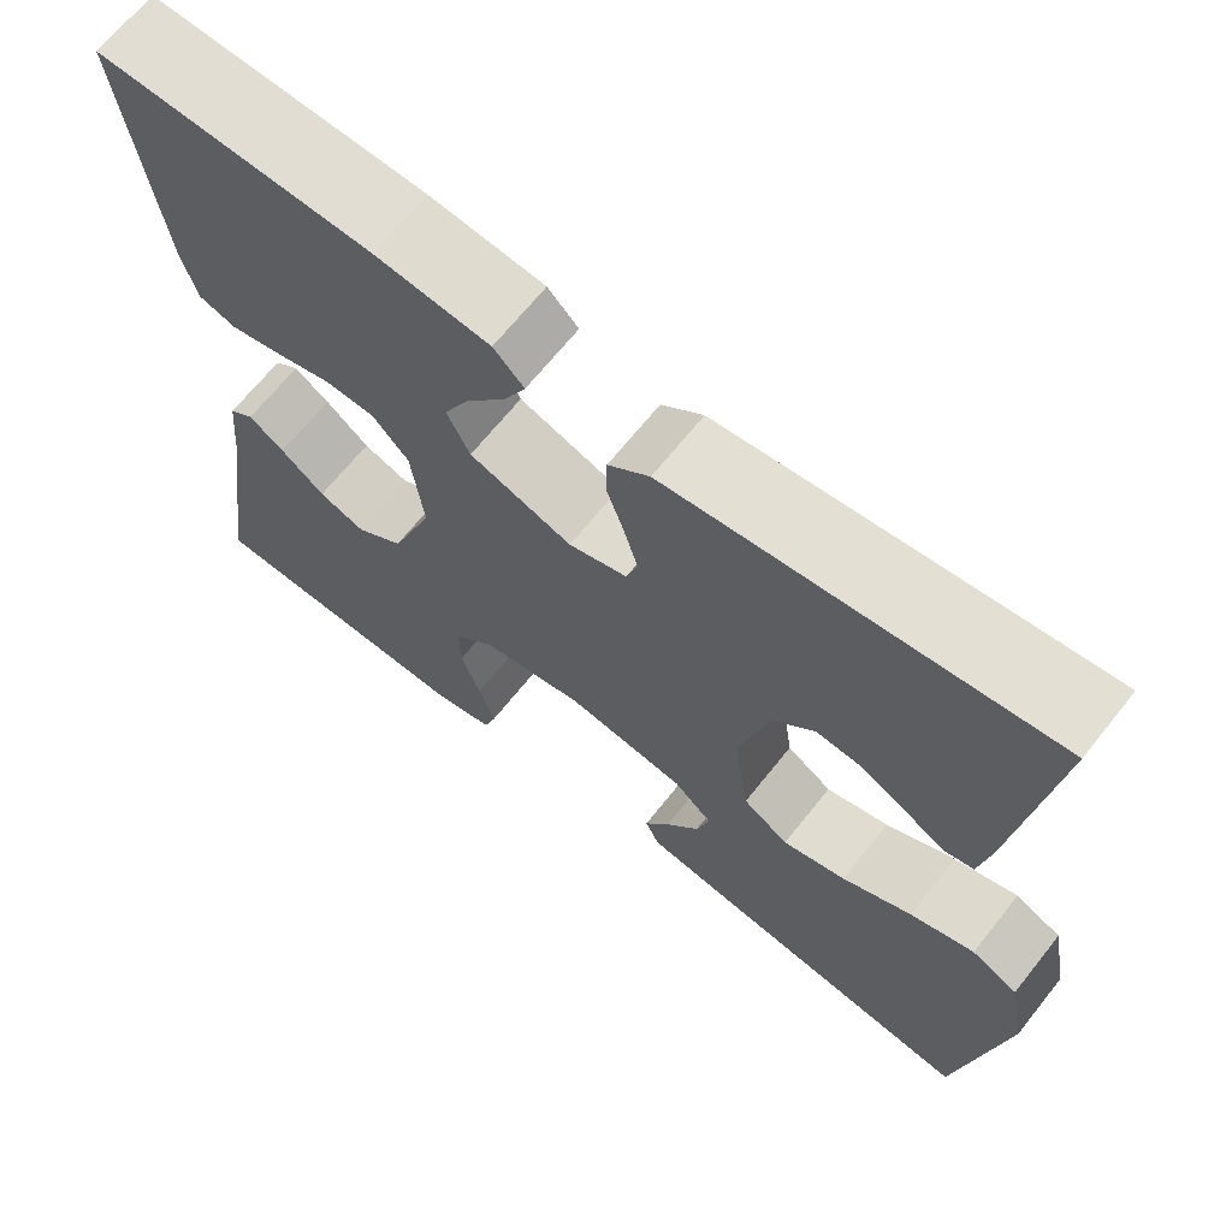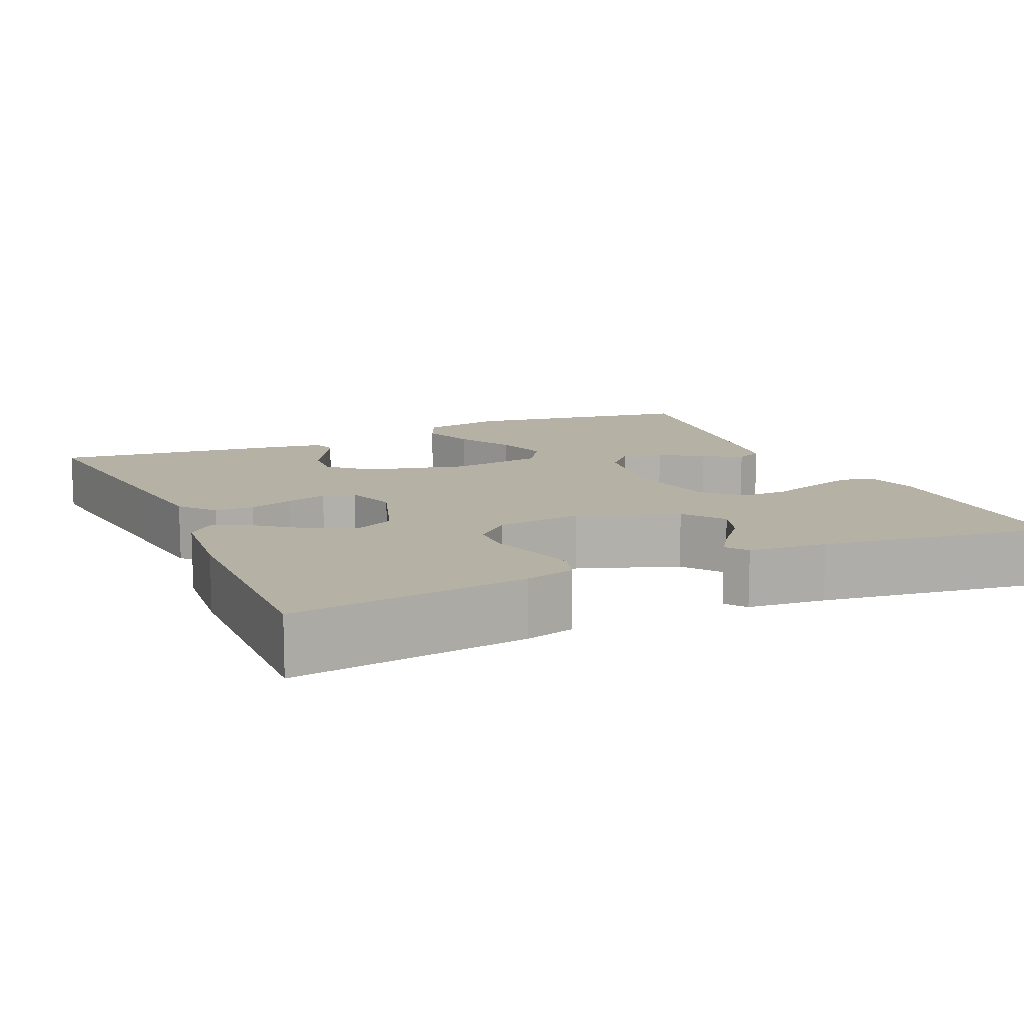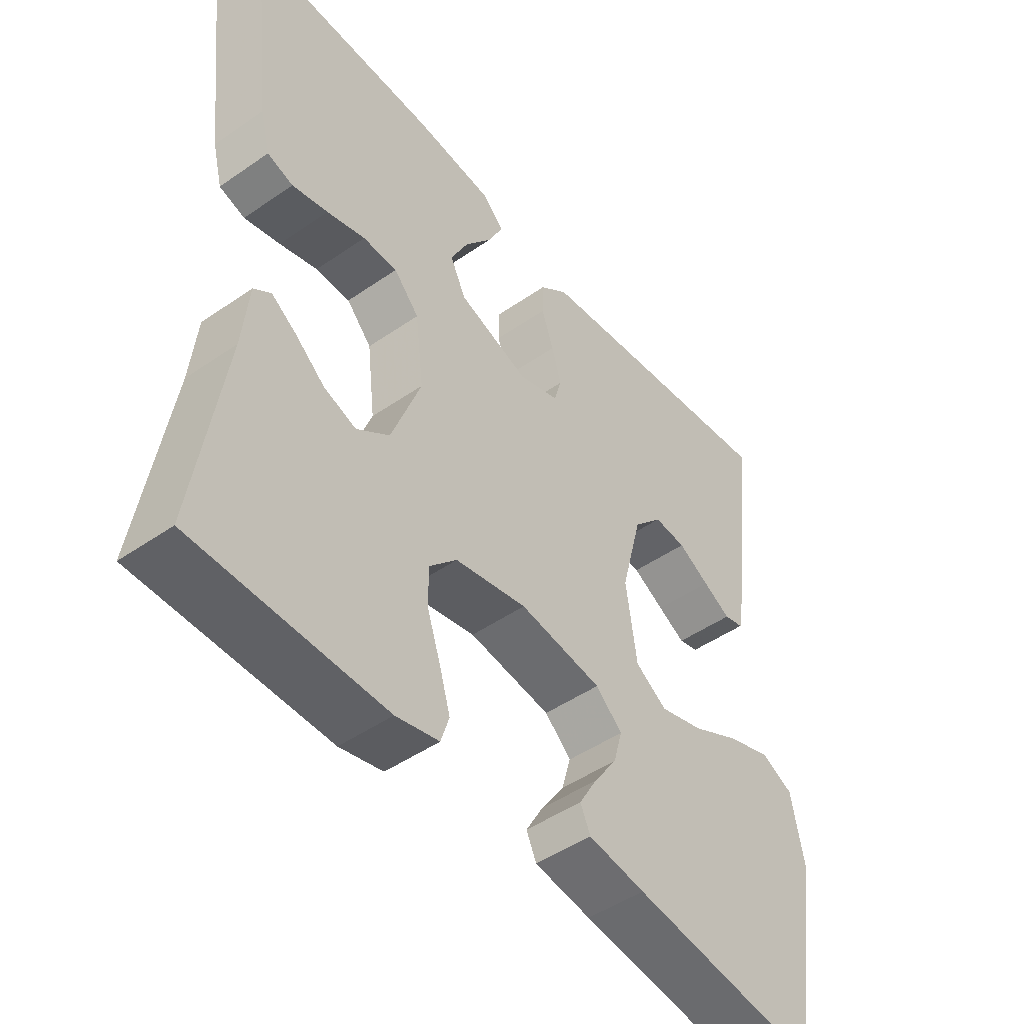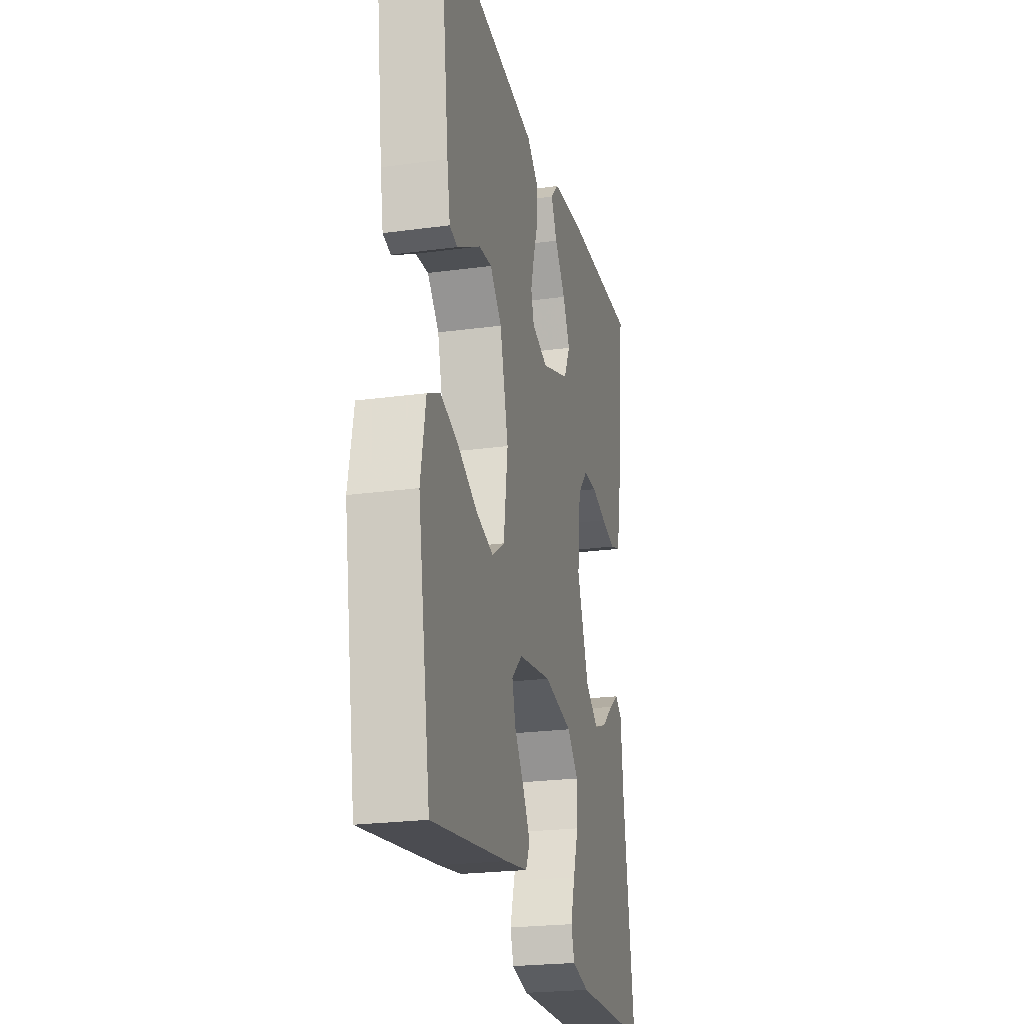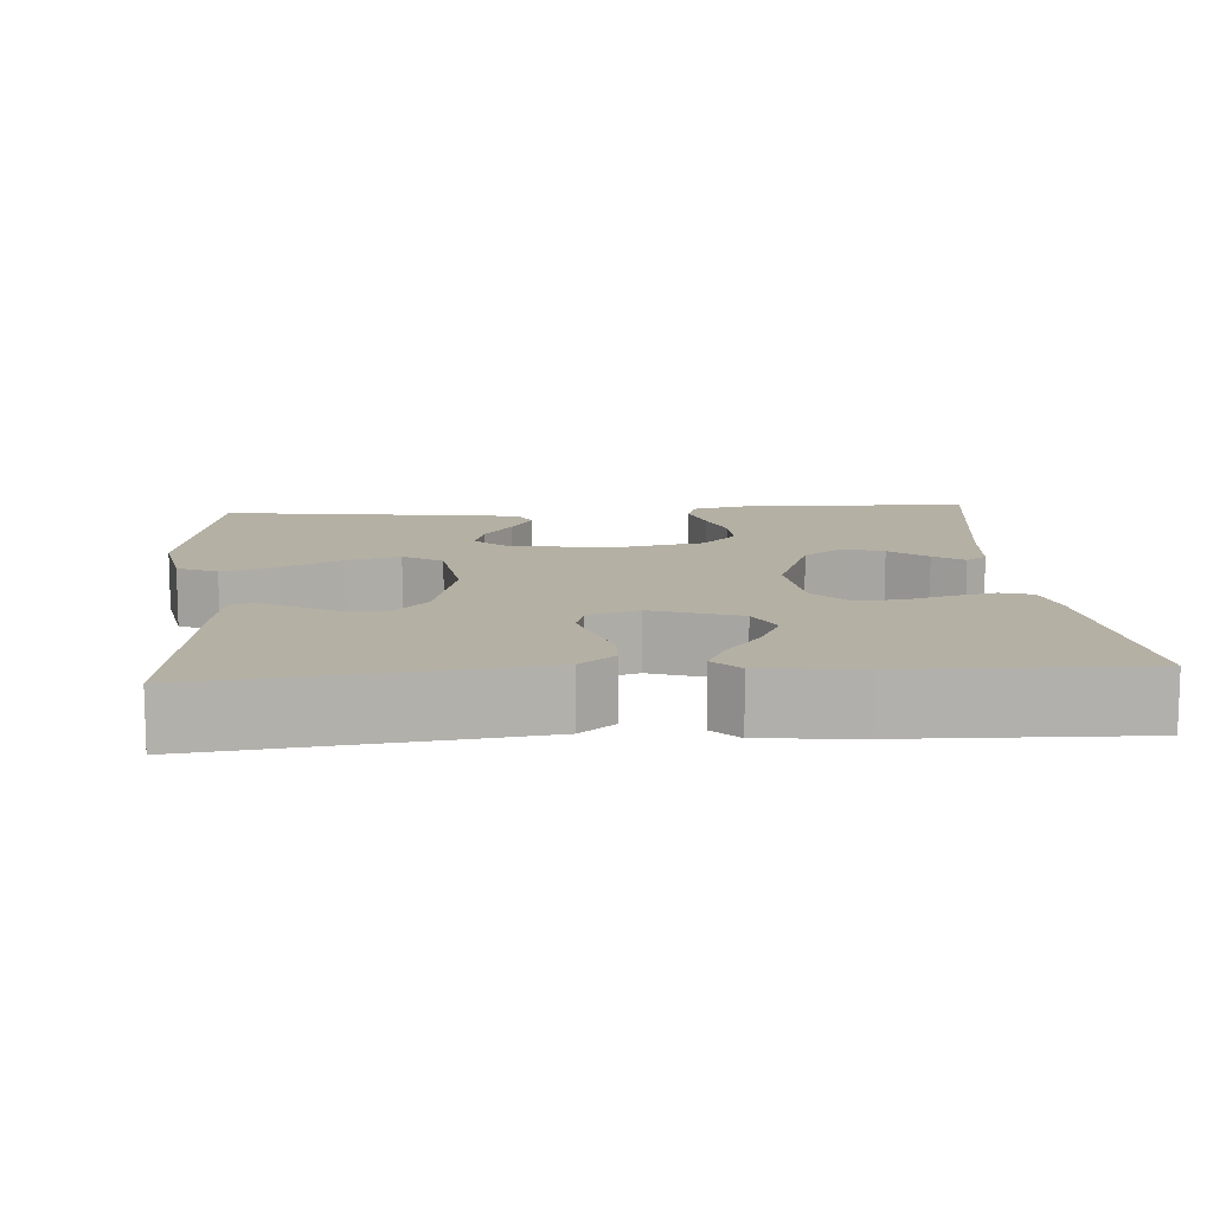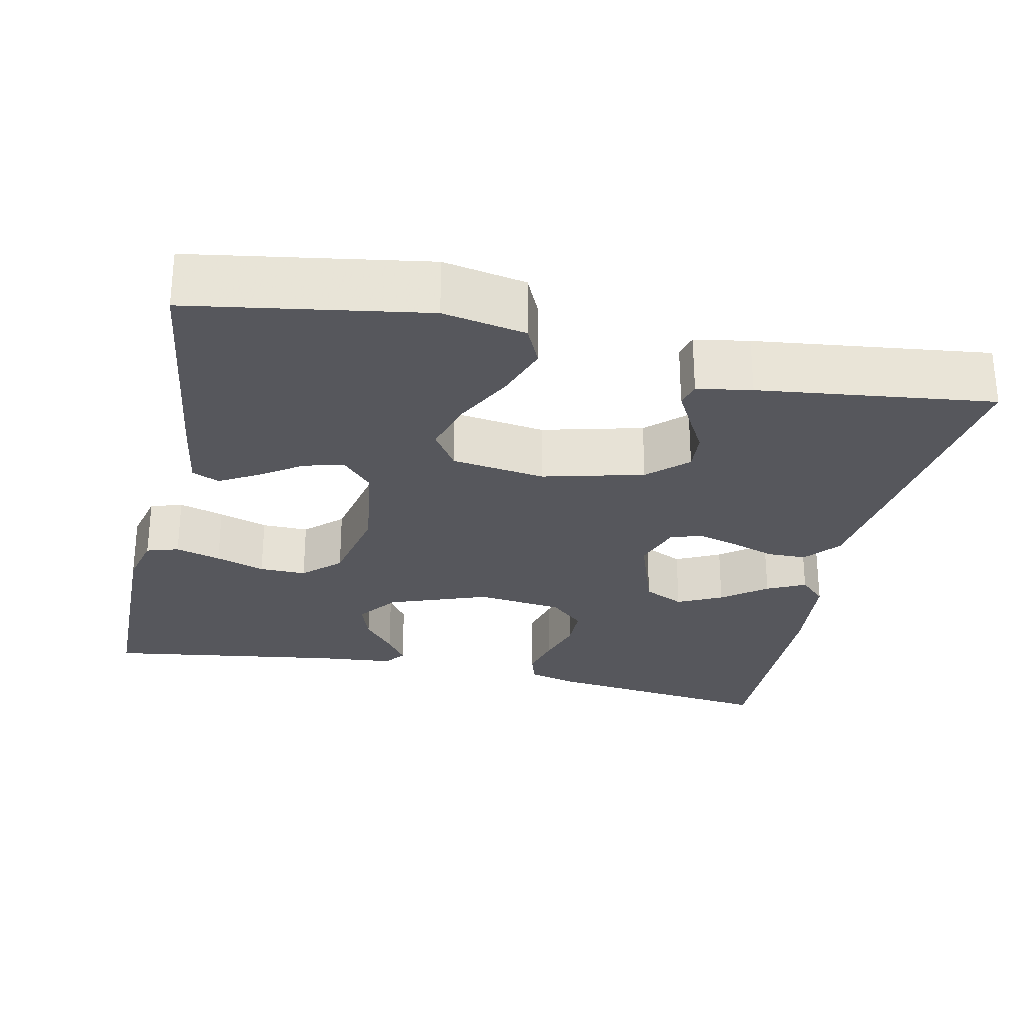
<metadata>
{"format":"obj","ext":"obj","renderer":"f3d","projection":"perspective","resolution":1024,"background":"white","views":[{"elev":67.5,"azim":-141.4,"up":"+Z"},{"elev":11.9,"azim":65.5,"up":"+Y"},{"elev":-47.8,"azim":127.9,"up":"+Z"},{"elev":-23.1,"azim":-76.9,"up":"+Z"},{"elev":11.5,"azim":-4.2,"up":"+Y"},{"elev":-27.5,"azim":-102.3,"up":"+Y"}]}
</metadata>
<code>
v 0.5 0.07 -0.5
v 0.2 0.07 -0.505
v 0.132 0.07 -0.489
v 0.119 0.07 -0.448
v 0.136 0.07 -0.39
v 0.157 0.07 -0.327
v 0.158 0.07 -0.267
v 0.114 0.07 -0.221
v 0 0.07 -0.198
v -0.131 0.07 -0.217
v -0.173 0.07 -0.256
v -0.159 0.07 -0.307
v -0.122 0.07 -0.361
v -0.094 0.07 -0.41
v -0.11 0.07 -0.445
v -0.2 0.07 -0.459
v -0.5 0.07 -0.5
v -0.549 0.07 -0.2
v -0.529 0.07 -0.094
v -0.478 0.07 -0.07
v -0.408 0.07 -0.094
v -0.332 0.07 -0.133
v -0.263 0.07 -0.153
v -0.213 0.07 -0.12
v -0.196 0.07 0
v -0.229 0.07 0.129
v -0.275 0.07 0.178
v -0.326 0.07 0.174
v -0.376 0.07 0.146
v -0.42 0.07 0.122
v -0.451 0.07 0.13
v -0.463 0.07 0.2
v -0.5 0.07 0.5
v -0.2 0.07 0.464
v -0.088 0.07 0.45
v -0.043 0.07 0.413
v -0.042 0.07 0.363
v -0.061 0.07 0.307
v -0.076 0.07 0.254
v -0.064 0.07 0.213
v 0 0.07 0.192
v 0.112 0.07 0.231
v 0.137 0.07 0.283
v 0.109 0.07 0.34
v 0.066 0.07 0.396
v 0.042 0.07 0.445
v 0.075 0.07 0.479
v 0.2 0.07 0.492
v 0.5 0.07 0.5
v 0.464 0.07 0.2
v 0.448 0.07 0.137
v 0.407 0.07 0.124
v 0.35 0.07 0.138
v 0.289 0.07 0.156
v 0.234 0.07 0.155
v 0.194 0.07 0.111
v 0.181 0.07 0
v 0.228 0.07 -0.127
v 0.28 0.07 -0.165
v 0.331 0.07 -0.147
v 0.379 0.07 -0.107
v 0.418 0.07 -0.08
v 0.445 0.07 -0.1
v 0.455 0.07 -0.2
v 0.5 0 -0.5
v 0.2 0 -0.505
v 0.132 0 -0.489
v 0.119 0 -0.448
v 0.136 0 -0.39
v 0.157 0 -0.327
v 0.158 0 -0.267
v 0.114 0 -0.221
v 0 0 -0.198
v -0.131 0 -0.217
v -0.173 0 -0.256
v -0.159 0 -0.307
v -0.122 0 -0.361
v -0.094 0 -0.41
v -0.11 0 -0.445
v -0.2 0 -0.459
v -0.5 0 -0.5
v -0.549 0 -0.2
v -0.529 0 -0.094
v -0.478 0 -0.07
v -0.408 0 -0.094
v -0.332 0 -0.133
v -0.263 0 -0.153
v -0.213 0 -0.12
v -0.196 0 0
v -0.229 0 0.129
v -0.275 0 0.178
v -0.326 0 0.174
v -0.376 0 0.146
v -0.42 0 0.122
v -0.451 0 0.13
v -0.463 0 0.2
v -0.5 0 0.5
v -0.2 0 0.464
v -0.088 0 0.45
v -0.043 0 0.413
v -0.042 0 0.363
v -0.061 0 0.307
v -0.076 0 0.254
v -0.064 0 0.213
v 0 0 0.192
v 0.112 0 0.231
v 0.137 0 0.283
v 0.109 0 0.34
v 0.066 0 0.396
v 0.042 0 0.445
v 0.075 0 0.479
v 0.2 0 0.492
v 0.5 0 0.5
v 0.464 0 0.2
v 0.448 0 0.137
v 0.407 0 0.124
v 0.35 0 0.138
v 0.289 0 0.156
v 0.234 0 0.155
v 0.194 0 0.111
v 0.181 0 0
v 0.228 0 -0.127
v 0.28 0 -0.165
v 0.331 0 -0.147
v 0.379 0 -0.107
v 0.418 0 -0.08
v 0.445 0 -0.1
v 0.455 0 -0.2
f 62 63 64
f 61 62 64
f 60 61 64
f 4 5 6
f 3 4 6
f 2 3 6
f 1 2 6
f 64 1 6
f 60 64 6
f 59 60 6
f 58 59 6 7
f 57 58 7 8
f 56 57 8 9
f 52 53 54
f 51 52 54
f 50 51 54
f 49 50 54
f 48 49 54
f 47 48 54
f 46 47 54
f 45 46 54
f 44 45 54
f 43 44 54 55
f 42 43 55 56
f 36 37 38
f 35 36 38
f 34 35 38
f 33 34 38
f 32 33 38
f 31 32 38
f 28 29 30 31
f 28 31 38
f 27 28 38 39
f 20 21 22
f 19 20 22
f 18 19 22
f 17 18 22
f 16 17 22
f 15 16 22
f 14 15 22
f 13 14 22
f 12 13 22
f 11 12 22 23
f 10 11 23 24
f 10 24 25
f 9 10 25
f 56 9 25
f 42 56 25
f 41 42 25
f 40 41 25 26
f 26 27 39 40
f 128 127 126
f 128 126 125
f 128 125 124
f 70 69 68
f 70 68 67
f 70 67 66
f 70 66 65
f 70 65 128
f 70 128 124
f 70 124 123
f 71 70 123 122
f 72 71 122 121
f 73 72 121 120
f 118 117 116
f 118 116 115
f 118 115 114
f 118 114 113
f 118 113 112
f 118 112 111
f 118 111 110
f 118 110 109
f 118 109 108
f 119 118 108 107
f 120 119 107 106
f 102 101 100
f 102 100 99
f 102 99 98
f 102 98 97
f 102 97 96
f 102 96 95
f 95 94 93 92
f 102 95 92
f 103 102 92 91
f 86 85 84
f 86 84 83
f 86 83 82
f 86 82 81
f 86 81 80
f 86 80 79
f 86 79 78
f 86 78 77
f 86 77 76
f 87 86 76 75
f 88 87 75 74
f 89 88 74
f 89 74 73
f 89 73 120
f 89 120 106
f 89 106 105
f 90 89 105 104
f 104 103 91 90
f 1 65 66 2
f 2 66 67 3
f 3 67 68 4
f 4 68 69 5
f 5 69 70 6
f 6 70 71 7
f 7 71 72 8
f 8 72 73 9
f 9 73 74 10
f 10 74 75 11
f 11 75 76 12
f 12 76 77 13
f 13 77 78 14
f 14 78 79 15
f 15 79 80 16
f 16 80 81 17
f 17 81 82 18
f 18 82 83 19
f 19 83 84 20
f 20 84 85 21
f 21 85 86 22
f 22 86 87 23
f 23 87 88 24
f 24 88 89 25
f 25 89 90 26
f 26 90 91 27
f 27 91 92 28
f 28 92 93 29
f 29 93 94 30
f 30 94 95 31
f 31 95 96 32
f 32 96 97 33
f 33 97 98 34
f 34 98 99 35
f 35 99 100 36
f 36 100 101 37
f 37 101 102 38
f 38 102 103 39
f 39 103 104 40
f 40 104 105 41
f 41 105 106 42
f 42 106 107 43
f 43 107 108 44
f 44 108 109 45
f 45 109 110 46
f 46 110 111 47
f 47 111 112 48
f 48 112 113 49
f 49 113 114 50
f 50 114 115 51
f 51 115 116 52
f 52 116 117 53
f 53 117 118 54
f 54 118 119 55
f 55 119 120 56
f 56 120 121 57
f 57 121 122 58
f 58 122 123 59
f 59 123 124 60
f 60 124 125 61
f 61 125 126 62
f 62 126 127 63
f 63 127 128 64
f 64 128 65 1

</code>
